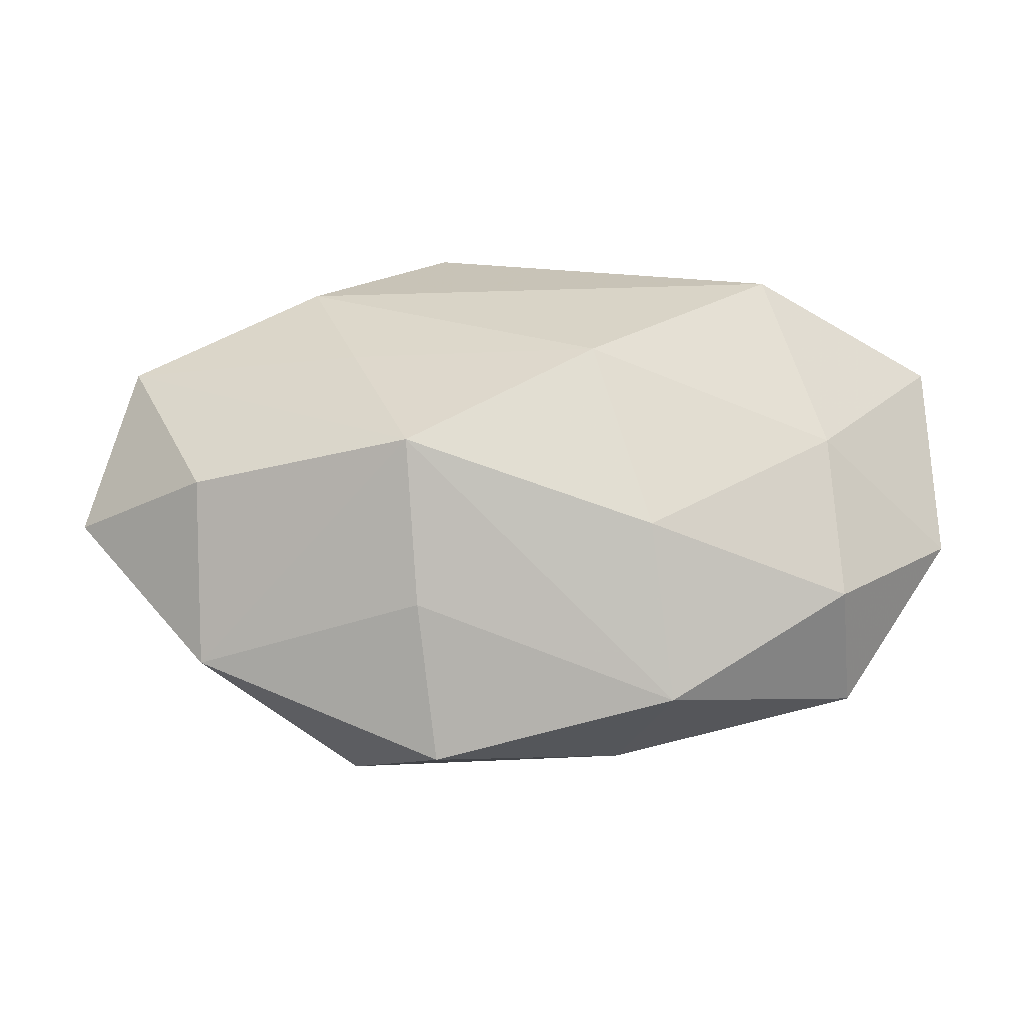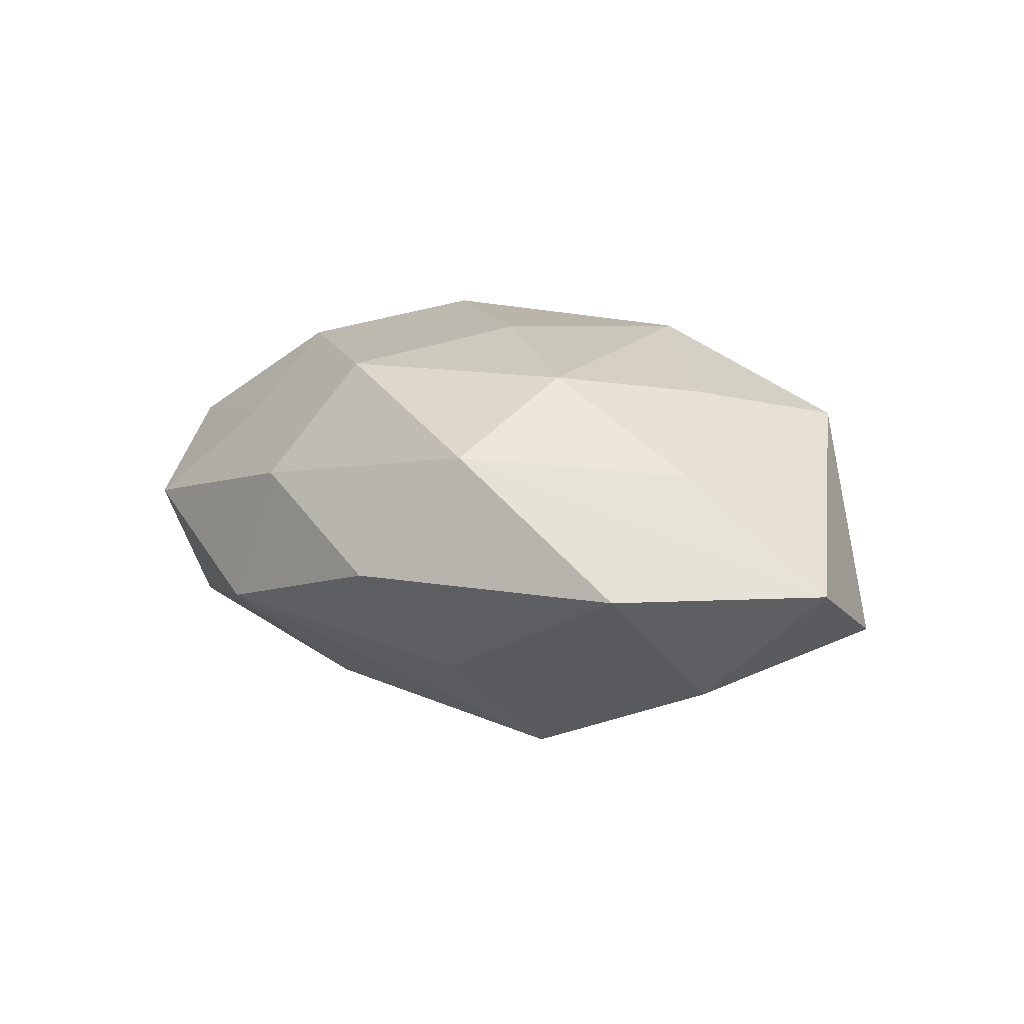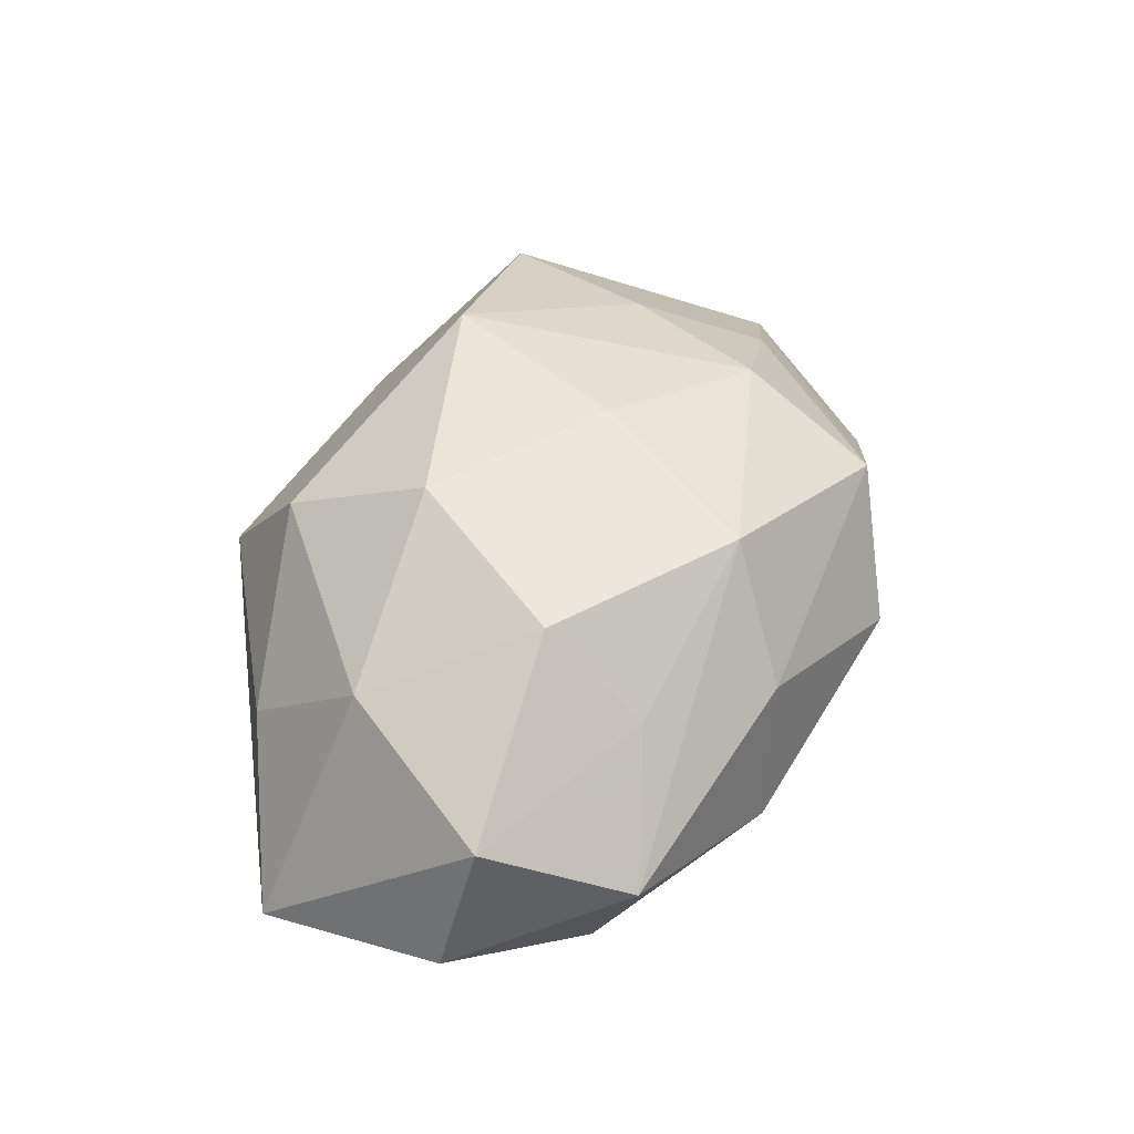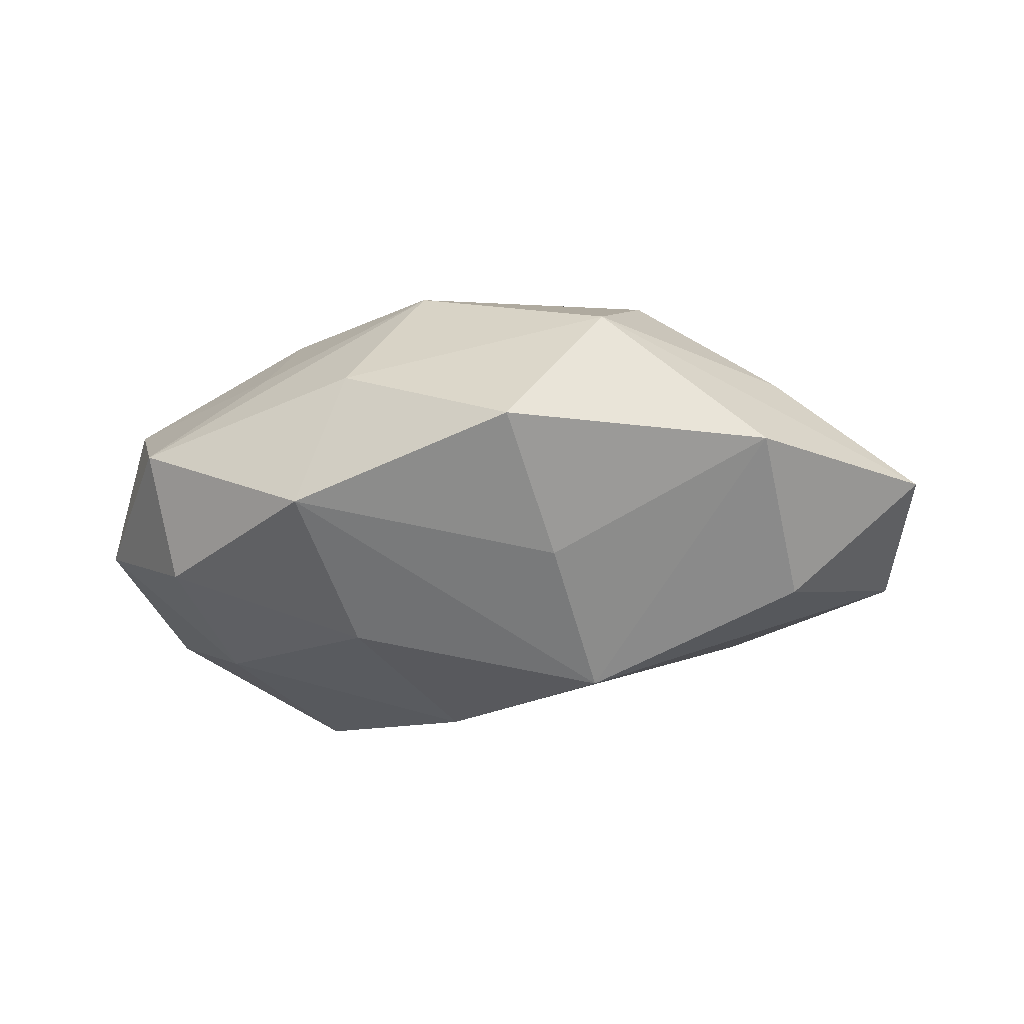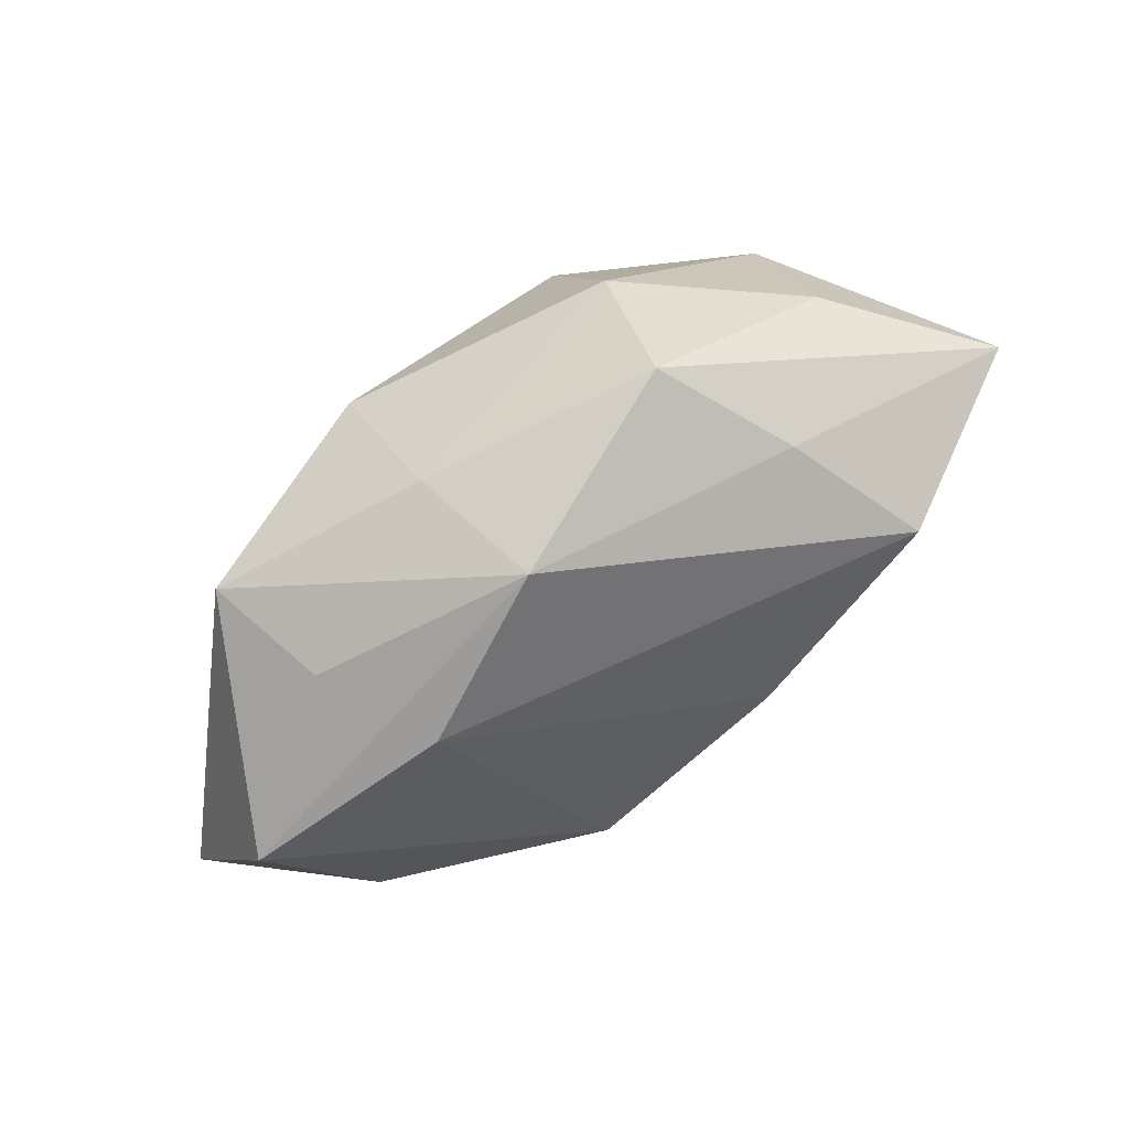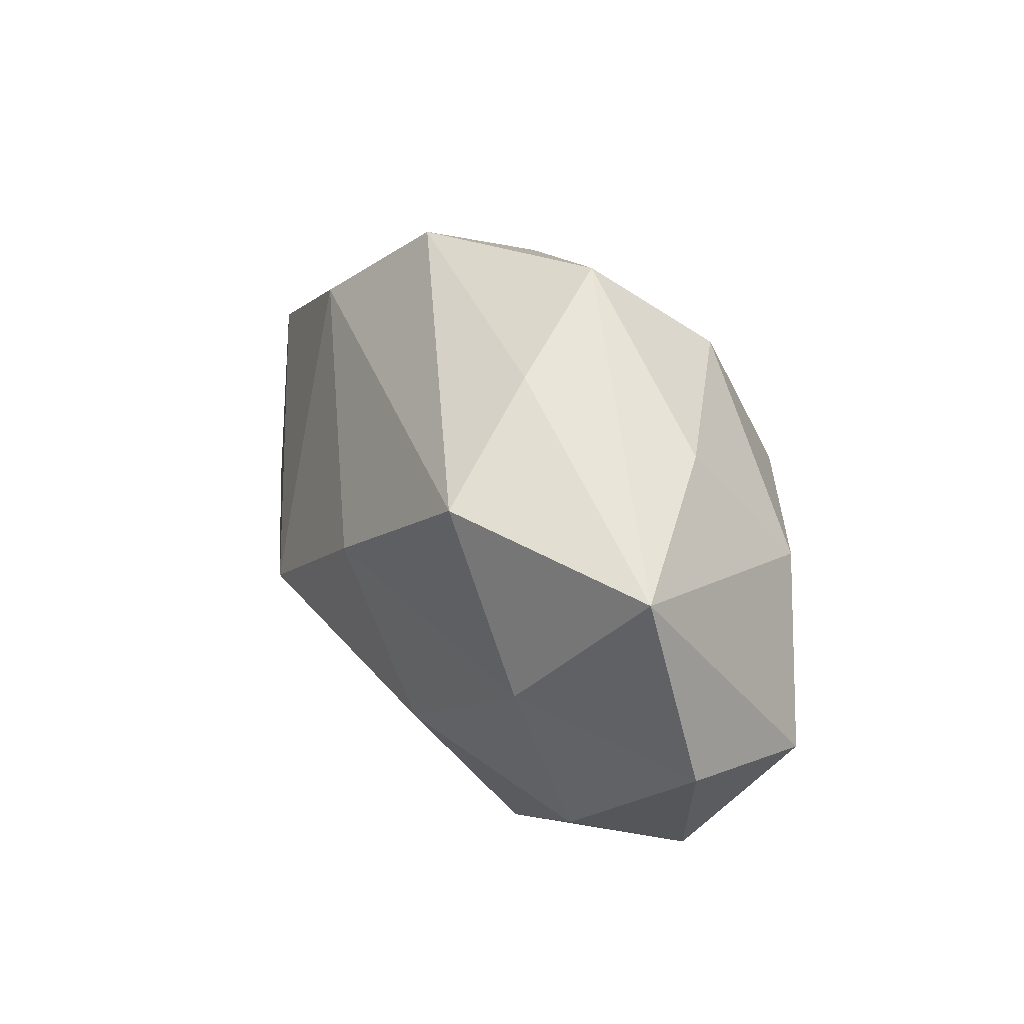
<metadata>
{"format":"obj","ext":"obj","renderer":"f3d","projection":"perspective","resolution":1024,"background":"white","views":[{"elev":-34.4,"azim":178.7,"up":"+Y"},{"elev":9.0,"azim":41.8,"up":"+Z"},{"elev":48.9,"azim":-66.9,"up":"+Z"},{"elev":-21.1,"azim":14.5,"up":"+Z"},{"elev":74.5,"azim":145.1,"up":"+Y"},{"elev":26.5,"azim":-117.0,"up":"+Y"}]}
</metadata>
<code>
v -0.006669 -0.01984 0.004704
v -0.02154 0.0137 0.002697
v 0.009045 0.01872 0.005879
v 0.01958 0.001351 0.01136
v -0.002017 -0.01477 0.01334
v -0.01012 -0.02067 -0.005529
v -0.02935 -0.007004 0.007293
v -0.009497 0.01645 0.01119
v 0.02495 -0.007133 0.006053
v -0.007101 0.02301 0.002217
v -0.02431 -0.01652 0.001221
v 0.01359 -0.0195 0.007618
v 0.02548 -0.005358 -0.01074
v 0.02389 0.01328 0.009007
v 0.03158 0.00763 -0.006899
v 0.02511 -0.01597 -0.002143
v -0.02274 0.004828 0.01043
v -0.0321 -0.005286 -0.002884
v 0.009665 -0.005728 -0.01704
v 0.007195 -0.02356 -0.00133
v -0.01588 -0.01327 0.008458
v -0.02214 -0.001446 -0.01179
v 0.01763 0.01489 -0.008454
v -0.009355 0.005557 0.01725
v 0.01402 0.005517 -0.01238
v -0.0126 0.01801 -0.006112
v -0.008349 -0.01028 -0.01328
v -0.004125 0.003075 -0.01687
v -0.01769 0.01168 -0.01454
v 0.03524 -0.003821 -0.002169
v -0.03139 0.009021 -0.006536
v 0.009057 0.01135 0.01554
v 0.008706 -0.01518 -0.009471
v 0.01456 -0.009605 0.01289
v -0.02309 -0.01271 -0.007753
v 0.00739 0.02236 -0.004293
v 0.02173 0.0149 -0.00021
v -0.01568 -0.006056 0.01474
v 0.003589 -0.002677 0.01593
f 31 7 17
f 17 7 38
f 18 35 11
f 18 7 31
f 11 7 18
f 10 8 3
f 3 36 10
f 15 13 19
f 30 13 15
f 11 5 21
f 21 5 38
f 21 7 11
f 38 7 21
f 38 5 39
f 31 17 2
f 2 17 8
f 2 10 31
f 8 10 2
f 19 13 16
f 16 13 30
f 30 12 16
f 12 20 16
f 12 5 1
f 1 20 12
f 1 5 11
f 36 29 26
f 26 10 36
f 26 29 31
f 31 10 26
f 23 29 36
f 36 15 23
f 37 15 36
f 3 8 32
f 34 5 12
f 34 39 5
f 34 32 39
f 19 27 28
f 29 23 28
f 22 27 35
f 31 29 22
f 29 28 22
f 22 28 27
f 22 18 31
f 35 18 22
f 19 16 33
f 33 16 20
f 35 27 6
f 11 35 6
f 6 33 20
f 6 1 11
f 20 1 6
f 6 27 19
f 19 33 6
f 25 15 19
f 25 23 15
f 19 28 25
f 25 28 23
f 24 32 8
f 24 17 38
f 8 17 24
f 38 39 24
f 39 32 24
f 30 15 14
f 15 37 14
f 3 32 14
f 14 36 3
f 14 37 36
f 30 14 9
f 9 12 30
f 9 34 12
f 32 34 4
f 4 14 32
f 34 9 4
f 4 9 14

</code>
